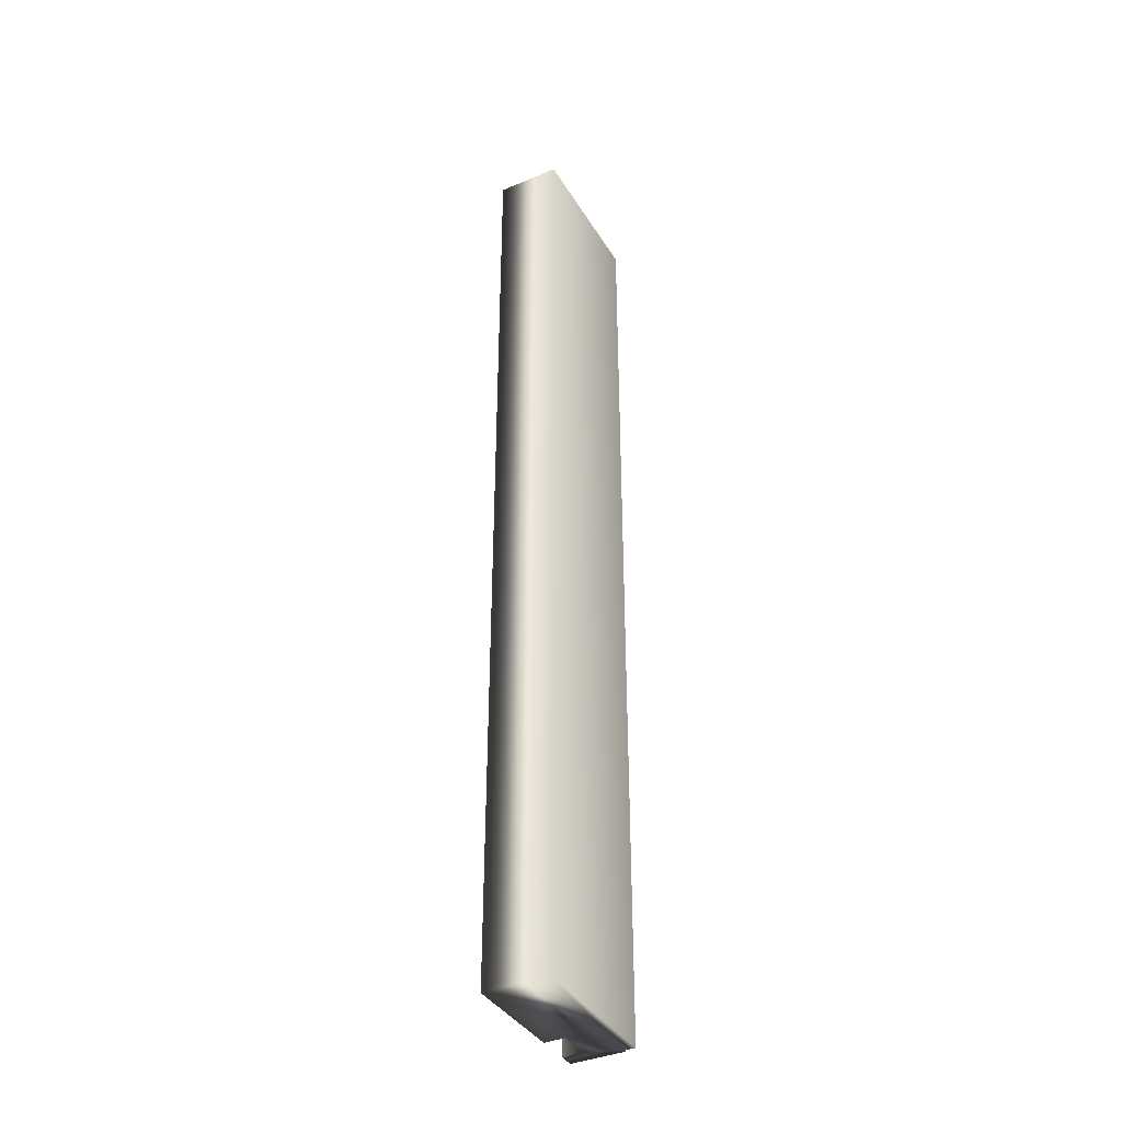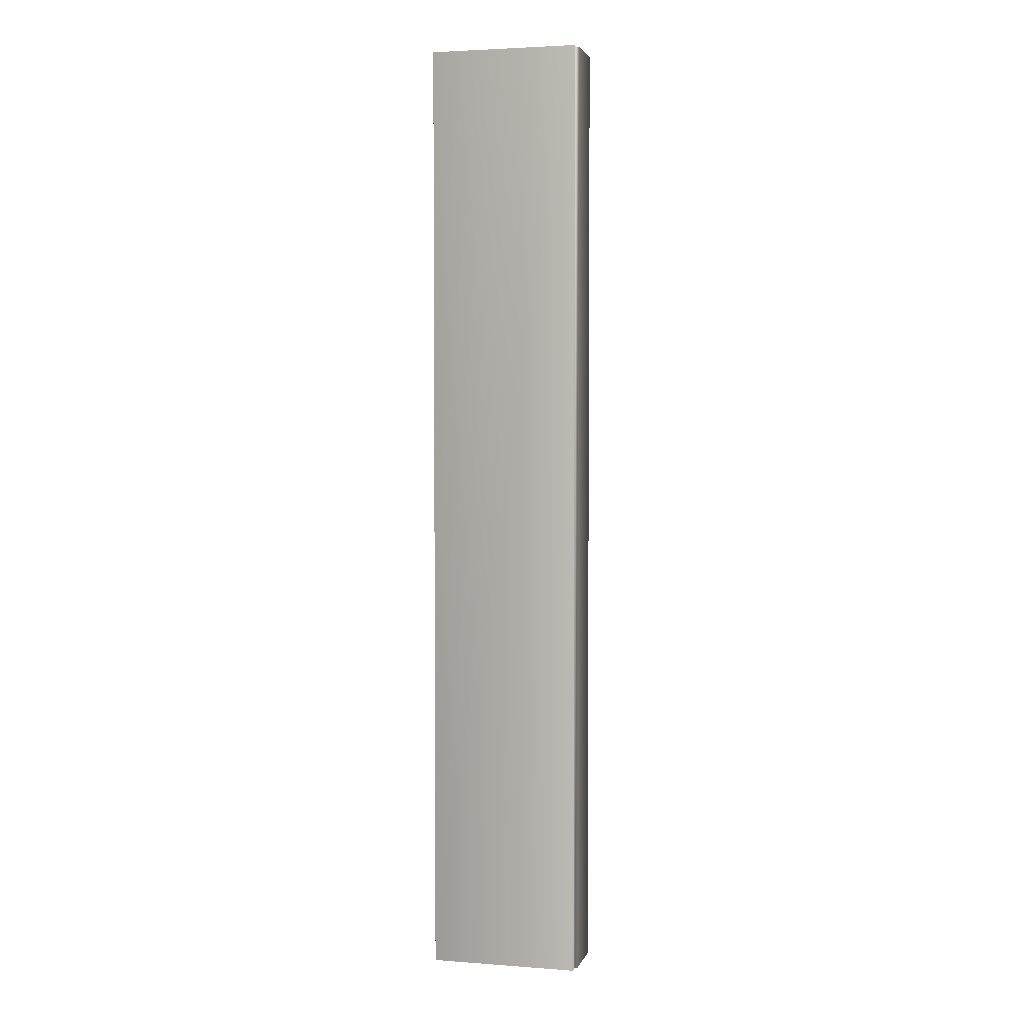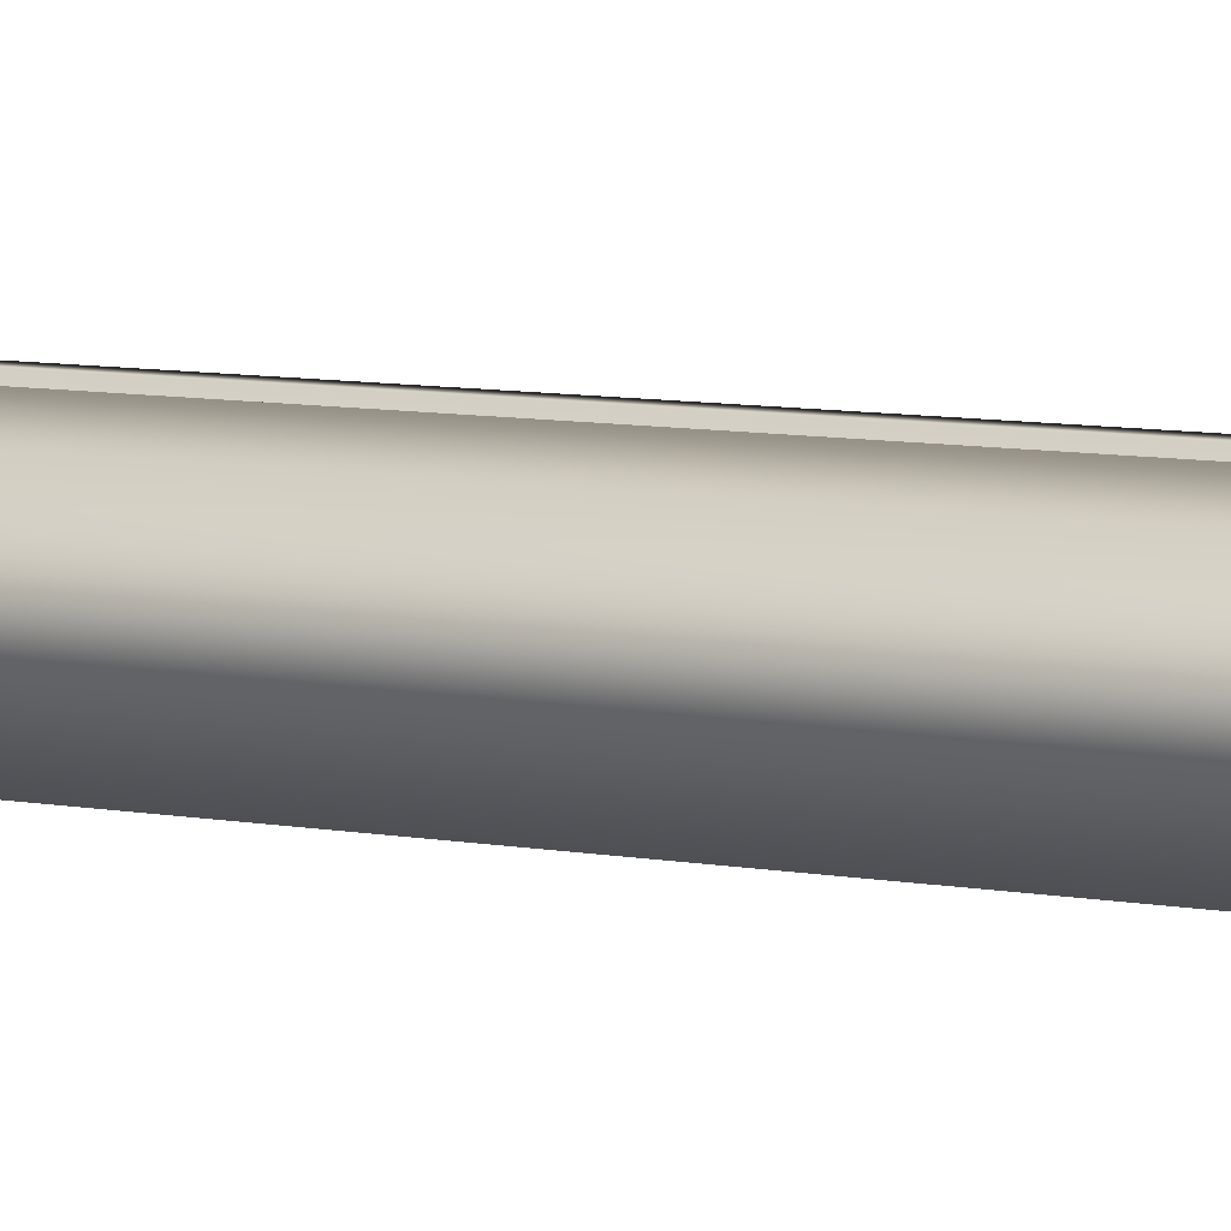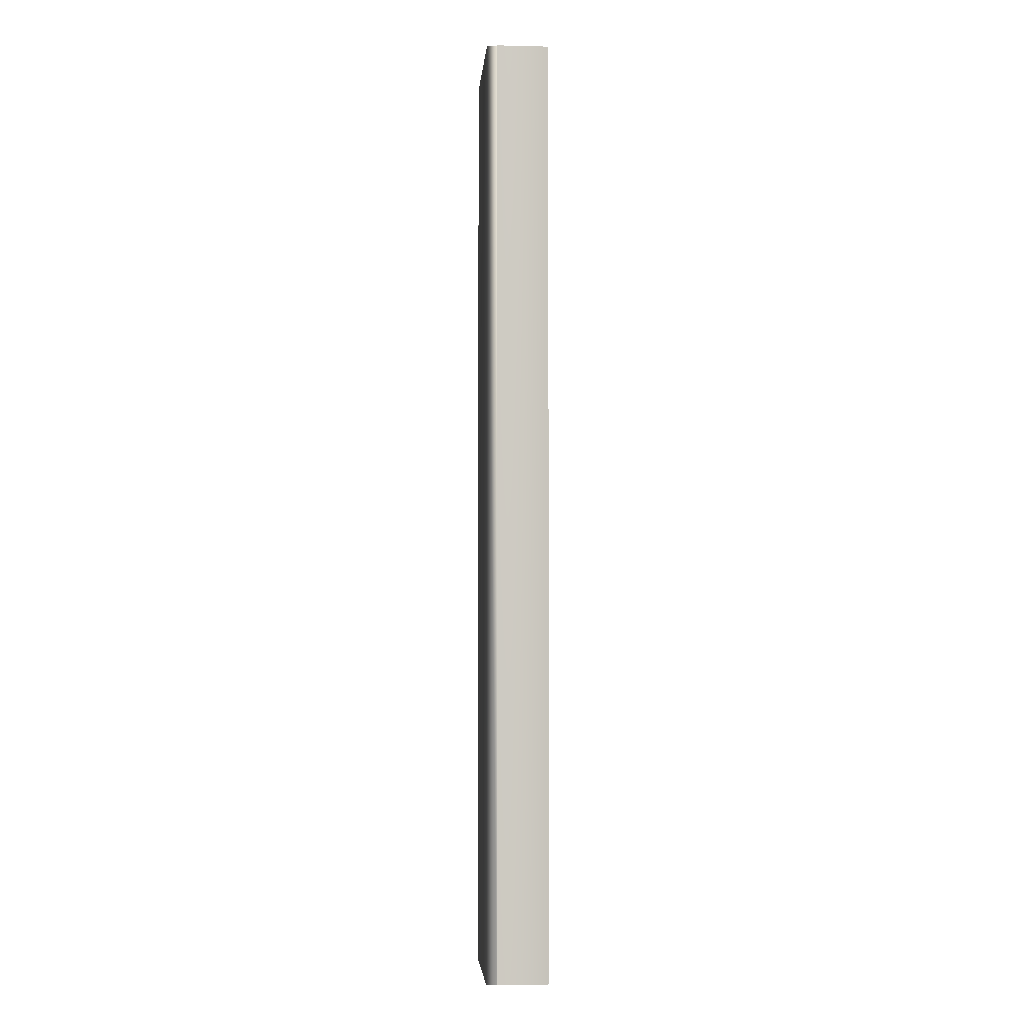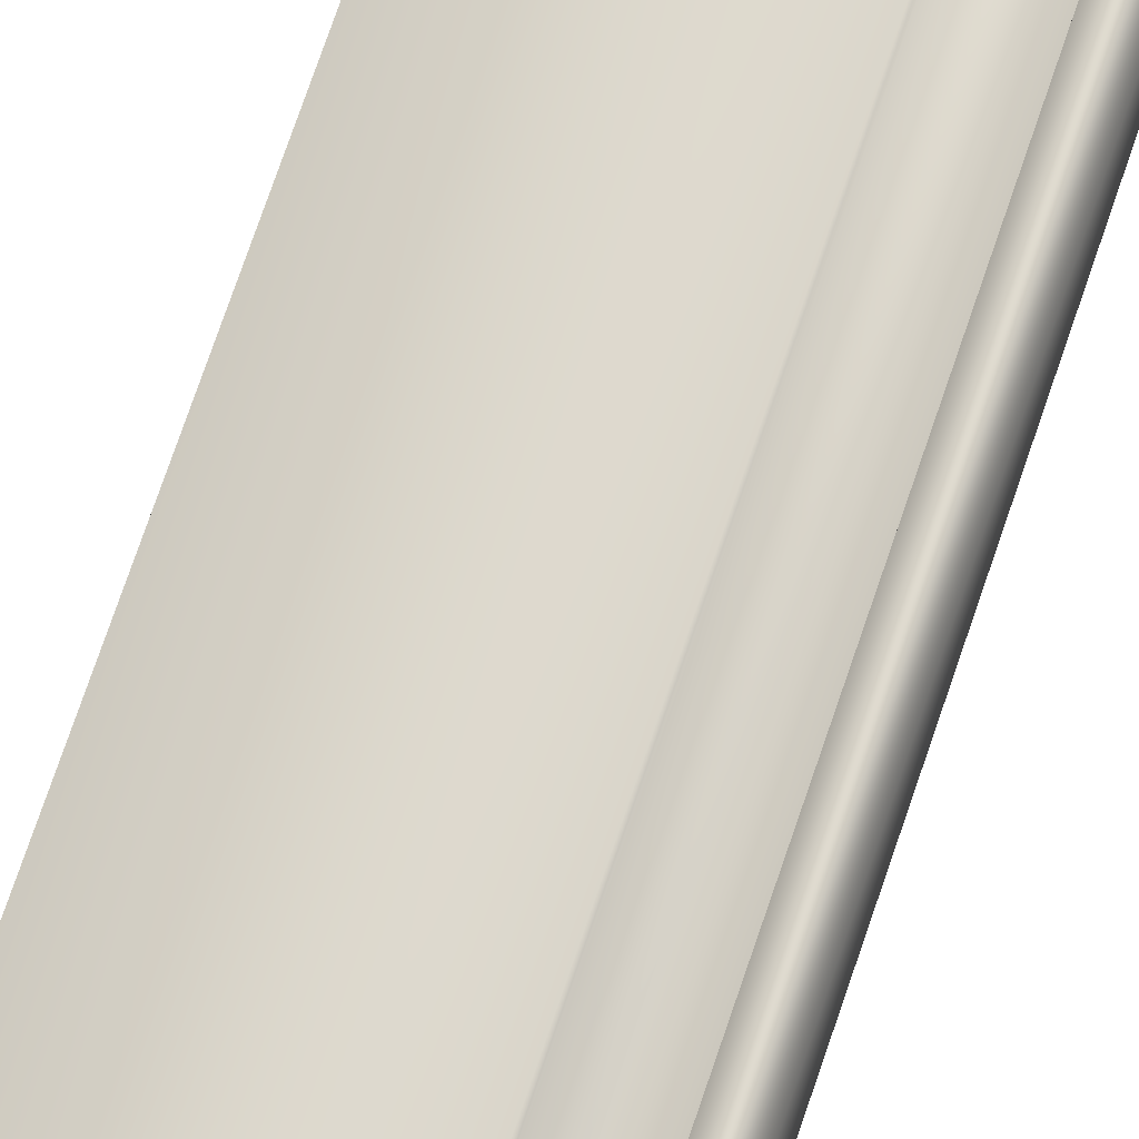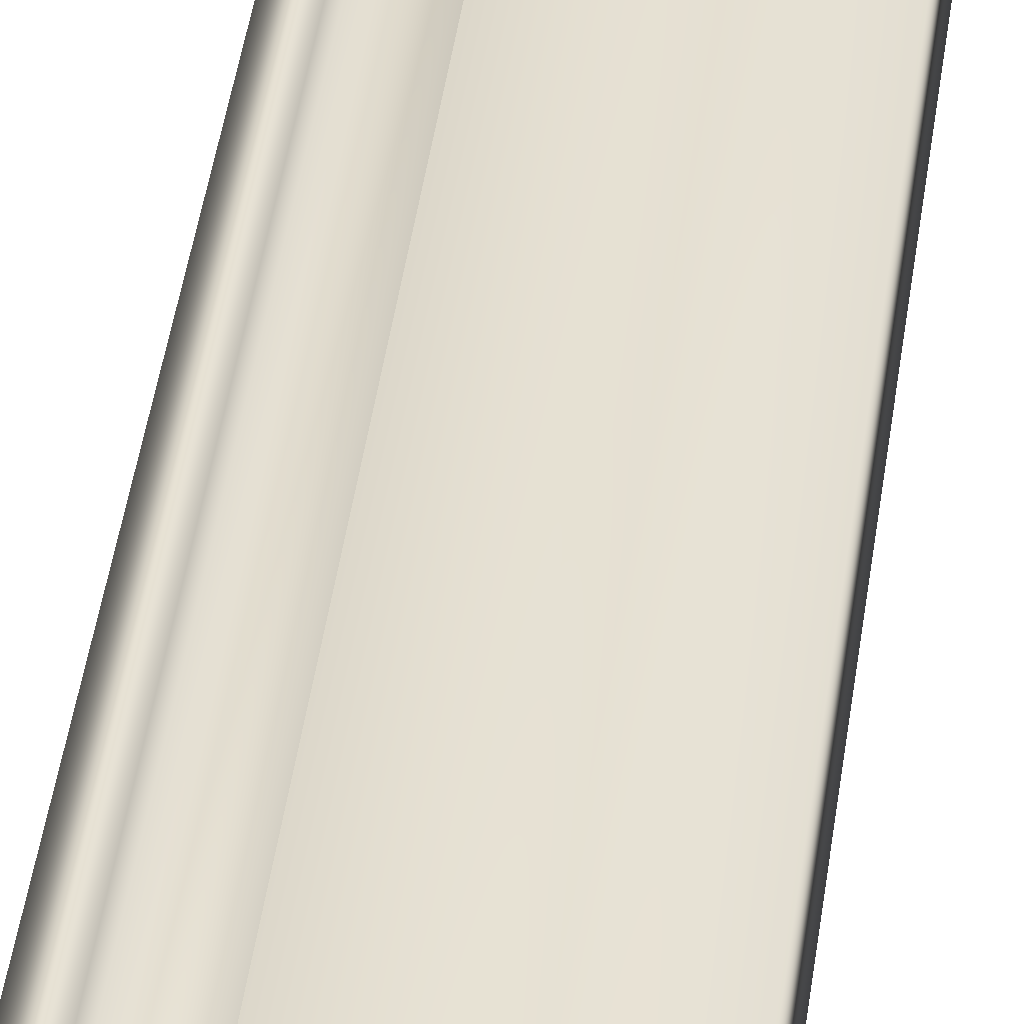
<metadata>
{"format":"obj","ext":"obj","renderer":"f3d","projection":"perspective","resolution":1024,"background":"white","views":[{"elev":-38.4,"azim":-62.0,"up":"+Z"},{"elev":3.2,"azim":14.2,"up":"+Z"},{"elev":6.1,"azim":-54.9,"up":"+Y"},{"elev":-3.9,"azim":85.6,"up":"+Z"},{"elev":70.9,"azim":18.5,"up":"+Y"},{"elev":37.9,"azim":-173.1,"up":"+Y"}]}
</metadata>
<code>
v 51.77 2.604 17.84
v 51.77 2.604 14.05
v 51.71 2.604 17.84
v 51.71 2.604 14.05
v 51.71 2.526 17.84
v 51.71 2.526 14.05
v 51.58 2.526 17.84
v 51.58 2.526 14.05
v 51.58 2.604 17.84
v 51.58 2.604 14.05
v 51.16 2.604 17.84
v 51.16 2.604 14.05
v 51.16 2.354 17.84
v 51.16 2.354 14.05
v 51.76 2.354 17.84
v 51.76 2.354 14.05
v 51.77 2.396 14.05
v 51.76 2.396 14.05
v 51.76 2.396 17.84
v 51.77 2.396 17.84
f 1 2 3
f 3 2 4
f 5 3 6
f 6 3 4
f 5 6 7
f 7 6 8
f 9 7 10
f 10 7 8
f 9 10 11
f 11 10 12
f 13 11 14
f 14 11 12
f 13 14 15
f 15 14 16
f 2 17 6
f 6 17 18
f 6 18 8
f 8 18 14
f 8 14 12
f 18 16 14
f 12 10 8
f 6 4 2
f 19 15 18
f 18 15 16
f 1 20 2
f 2 20 17
f 19 20 5
f 5 20 1
f 5 1 3
f 5 7 19
f 19 7 13
f 19 13 15
f 9 11 7
f 7 11 13
f 19 18 20
f 20 18 17

</code>
